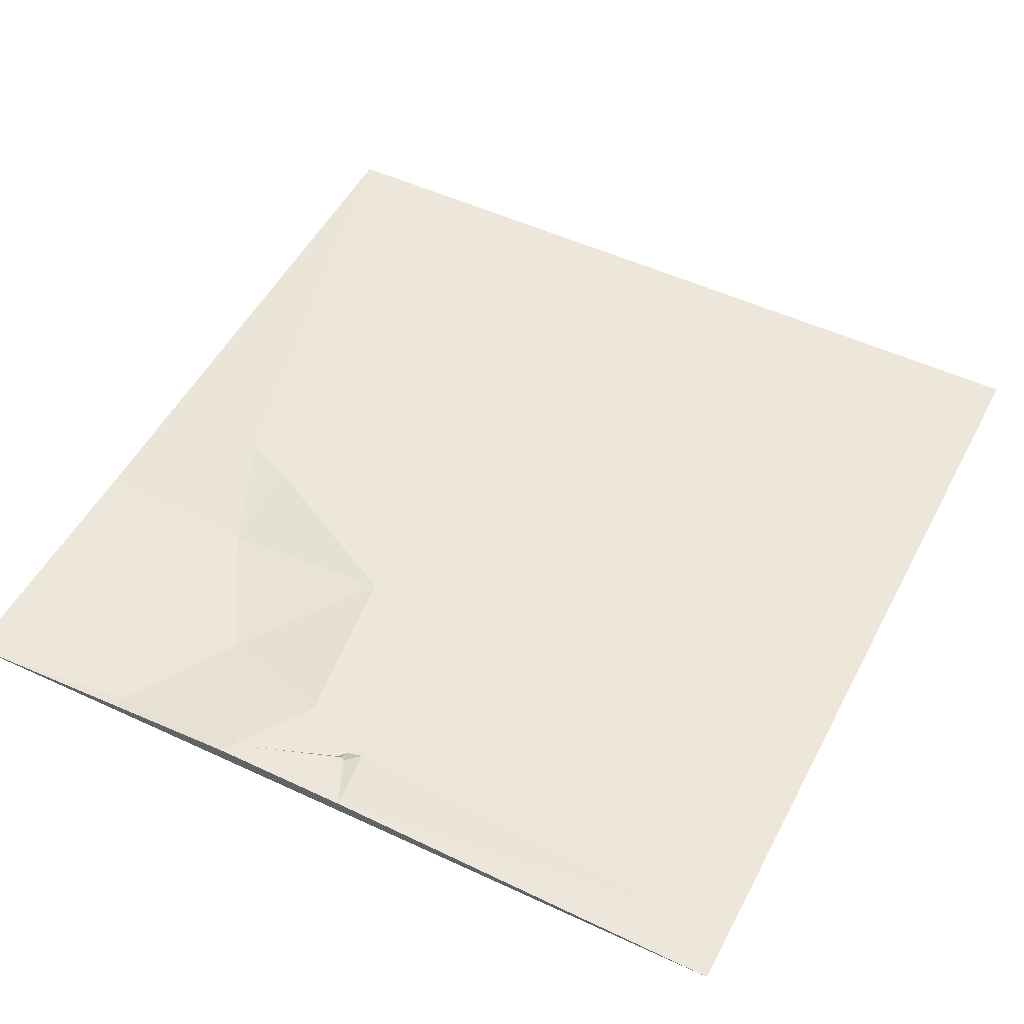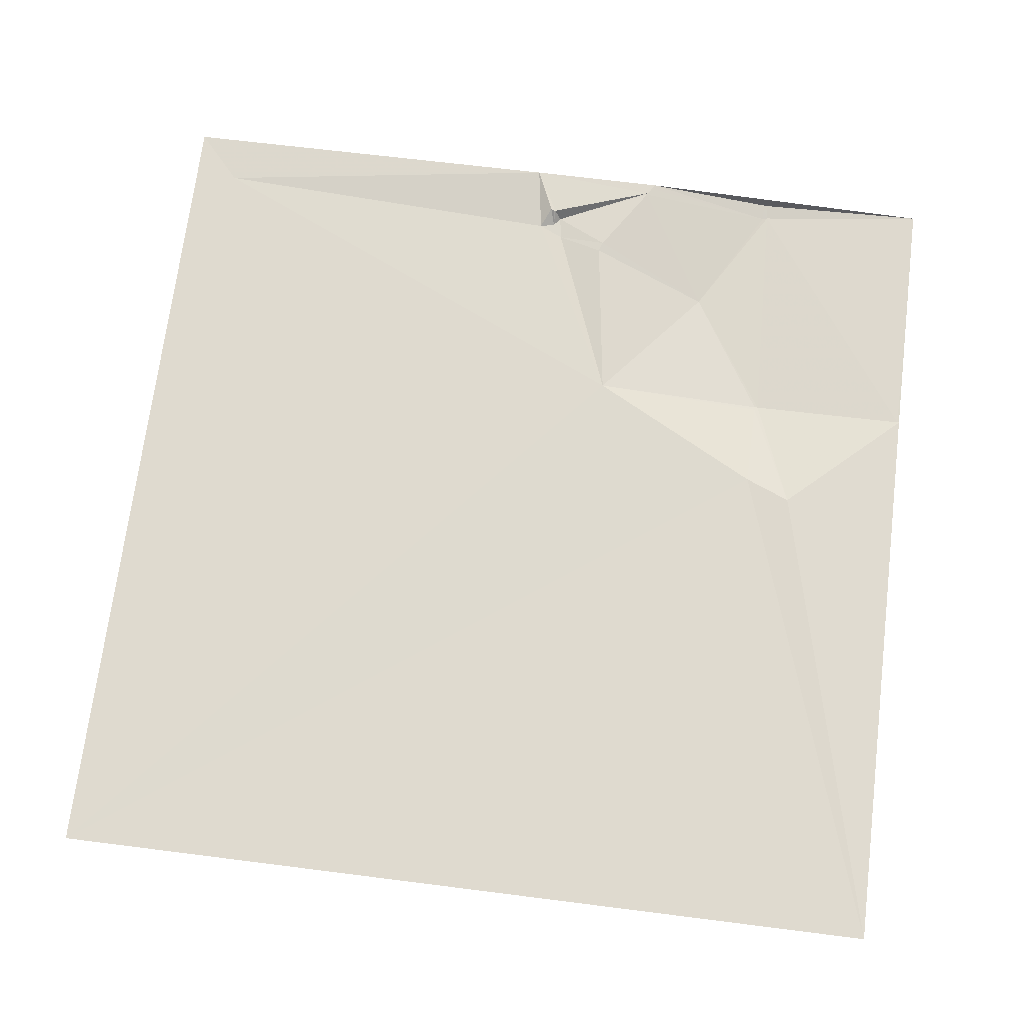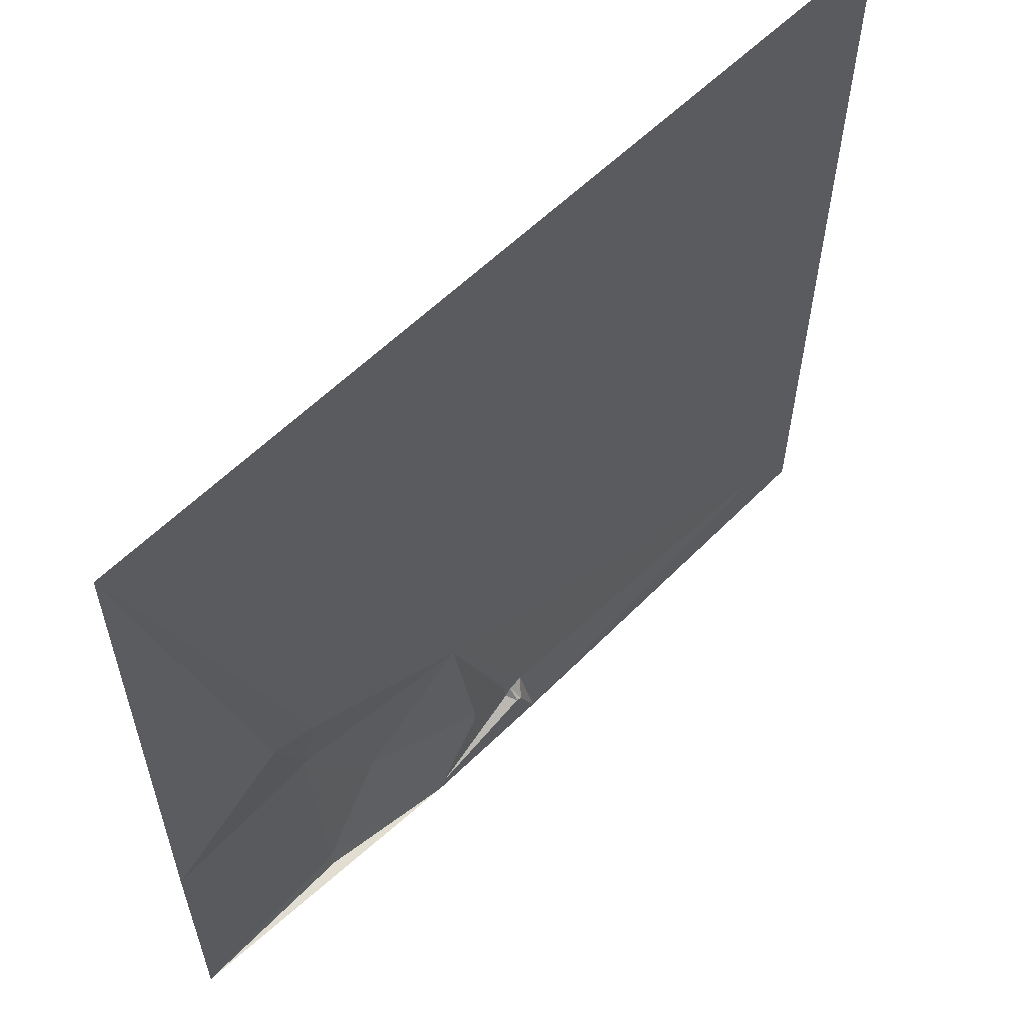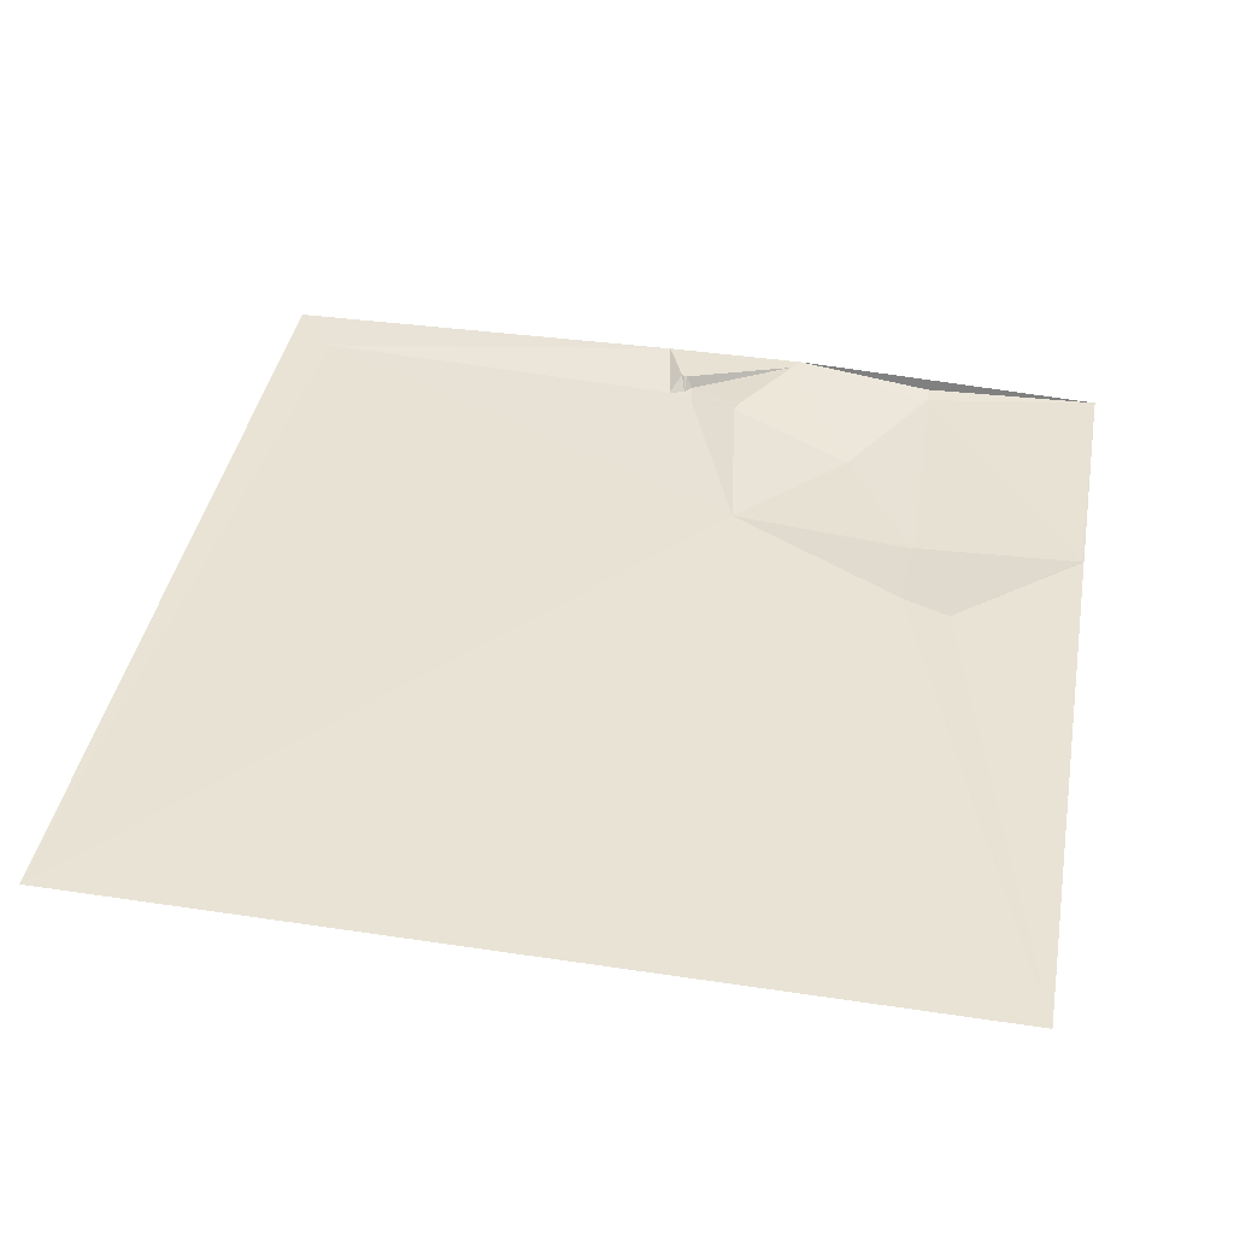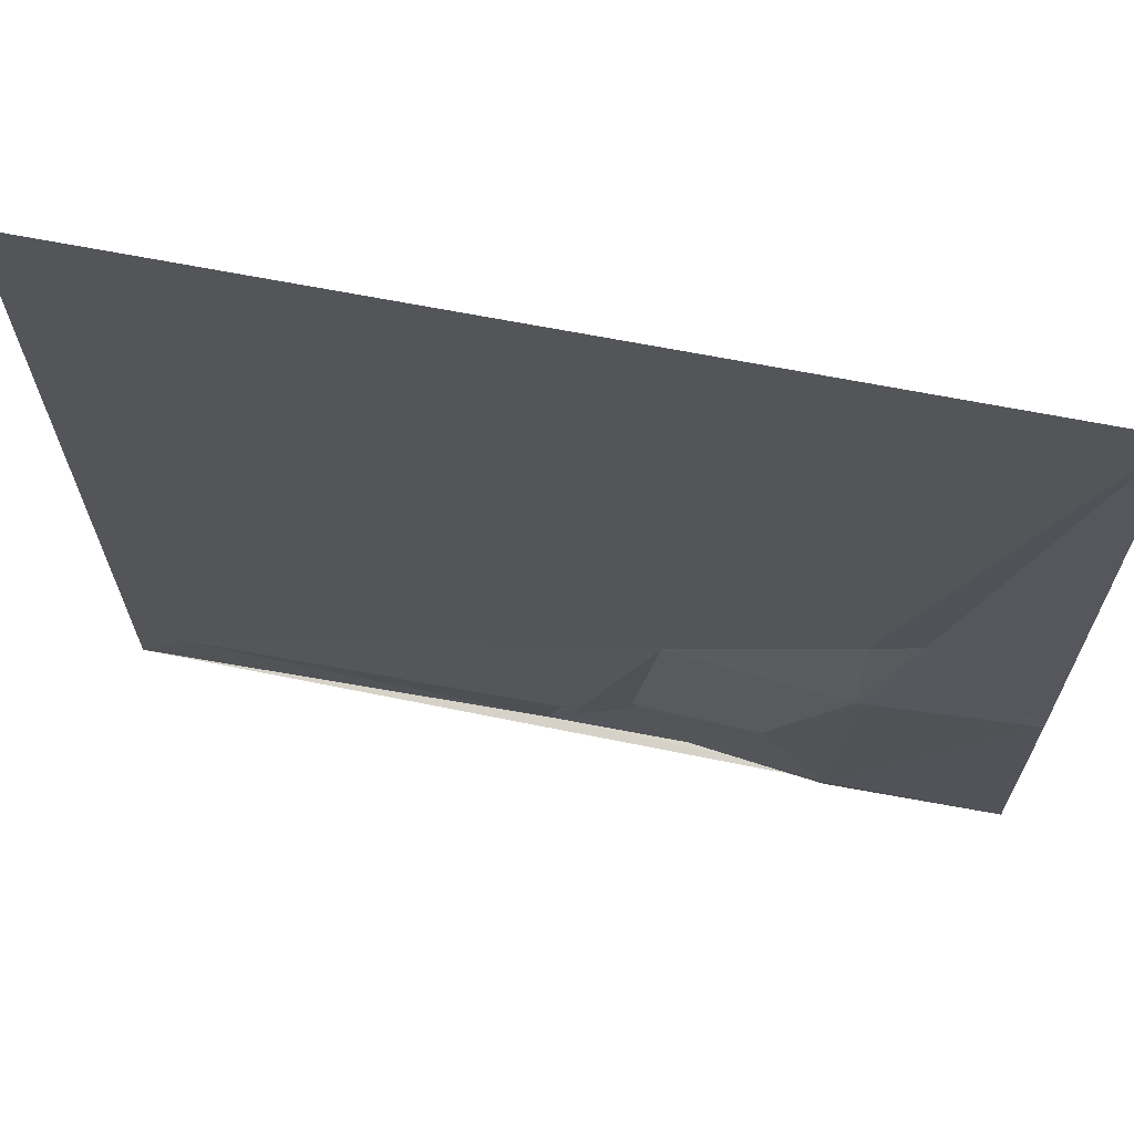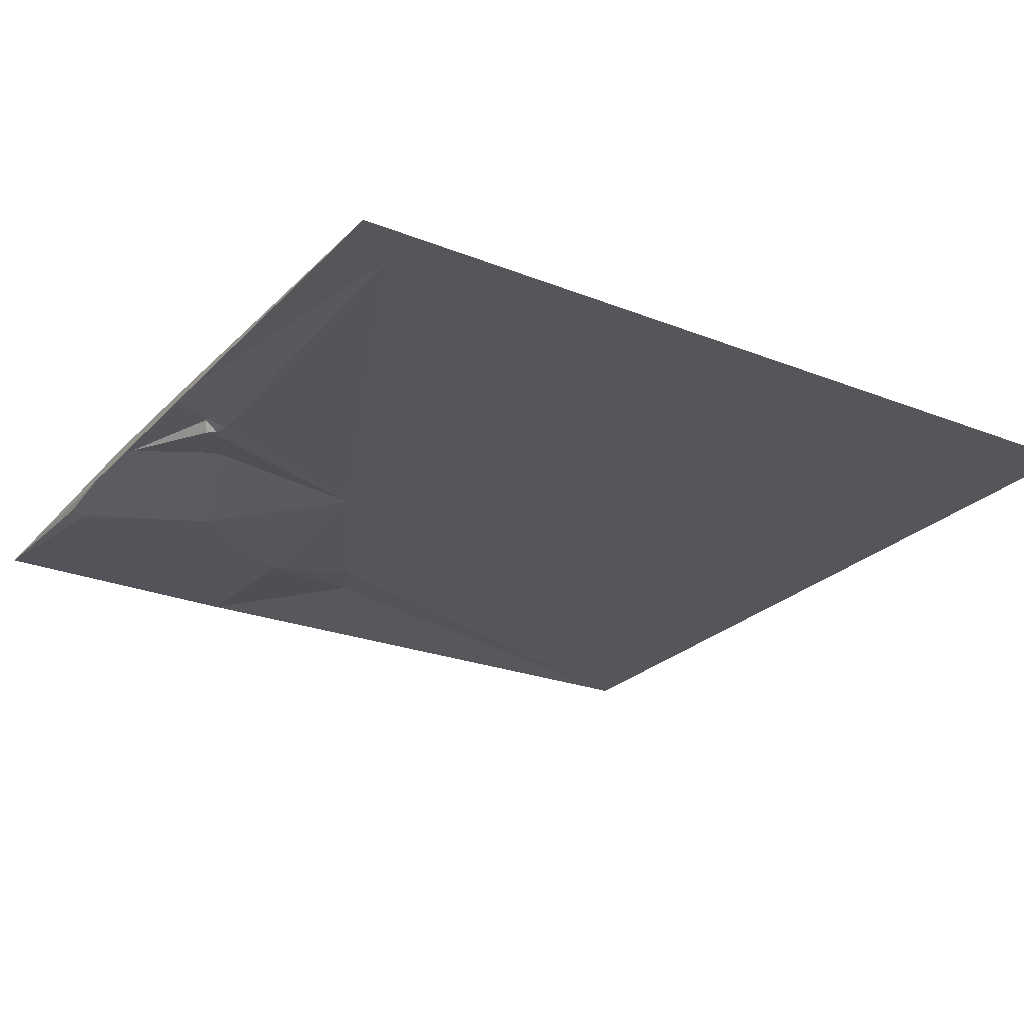
<metadata>
{"format":"obj","ext":"obj","renderer":"f3d","projection":"perspective","resolution":1024,"background":"white","views":[{"elev":50.7,"azim":-152.9,"up":"+Y"},{"elev":70.8,"azim":7.2,"up":"+Y"},{"elev":60.1,"azim":135.2,"up":"+Z"},{"elev":41.0,"azim":10.5,"up":"+Y"},{"elev":67.9,"azim":11.1,"up":"+Z"},{"elev":-25.3,"azim":-122.6,"up":"+Y"}]}
</metadata>
<code>
v -6 3.065 -1019
v 505 4.072 -1019
v 433 5.133 -1305
v 405 3.967 -1317
v 406 -4.943 -1372
v 300 4.208 -1373
v 504 -0.184 -1373
v 505 -0.08116 -1373
v 406 -5.22 -1374
v 408 -5.218 -1374
v 360 -5.566 -1449
v 286 6.533 -1474
v 288 6.84 -1480
v 258 2.361 -1483
v 243 2.413 -1490
v 252 2.478 -1492
v 256 2.58 -1497
v 21 3.287 -1500
v 251 8.799 -1500
v 252 8.735 -1500
v 249 8.86 -1501
v 399 -3.096 -1518
v 402 -3.237 -1519
v 315 8.393 -1521
v 315 8.418 -1522
v 399 -1.902 -1525
v 401 -2.154 -1525
v 318 8.431 -1526
v 401 -1.981 -1526
v 401 -1.636 -1528
v 237 8.156 -1529
v 320 8.443 -1529
v -6 3.473 -1530
v 505 0.3558 -1530
f 13 17 24
f 13 14 17
f 20 16 19
f 14 16 17
f 31 34 32
f 34 30 32
f 33 34 31
f 31 32 28
f 28 32 22
f 33 31 18
f 29 23 27
f 23 26 27
f 6 14 12
f 14 13 12
f 20 25 17
f 24 17 25
f 21 15 31
f 14 15 16
f 25 20 31
f 19 16 21
f 15 21 16
f 24 11 13
f 6 12 11
f 13 11 12
f 26 29 27
f 29 26 30
f 23 7 10
f 9 10 5
f 1 4 2
f 1 6 4
f 25 28 24
f 21 31 20
f 29 30 23
f 34 23 30
f 6 5 4
f 6 9 5
f 23 22 26
f 23 11 22
f 2 3 8
f 7 3 10
f 8 7 34
f 7 8 3
f 6 11 9
f 23 10 11
f 28 25 31
f 30 26 32
f 20 17 16
f 19 21 20
f 26 22 32
f 22 24 28
f 3 4 5
f 5 10 3
f 3 2 4
f 1 33 18
f 18 31 15
f 9 11 10
f 23 34 7
f 11 24 22
f 18 15 6
f 14 6 15
f 1 18 6

</code>
